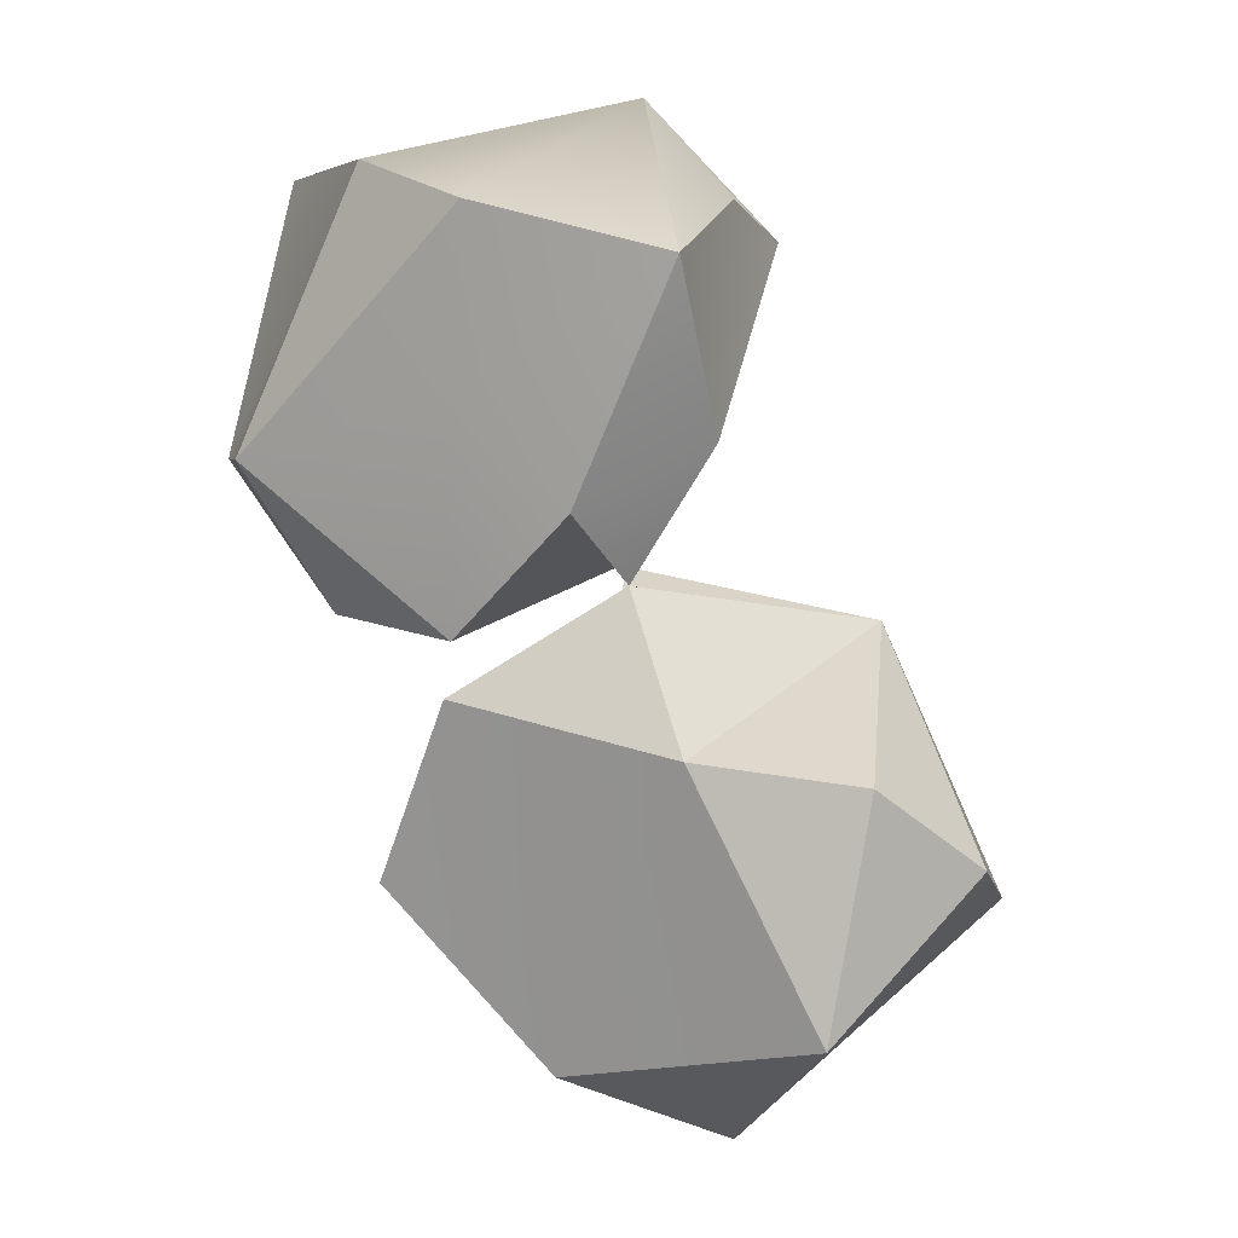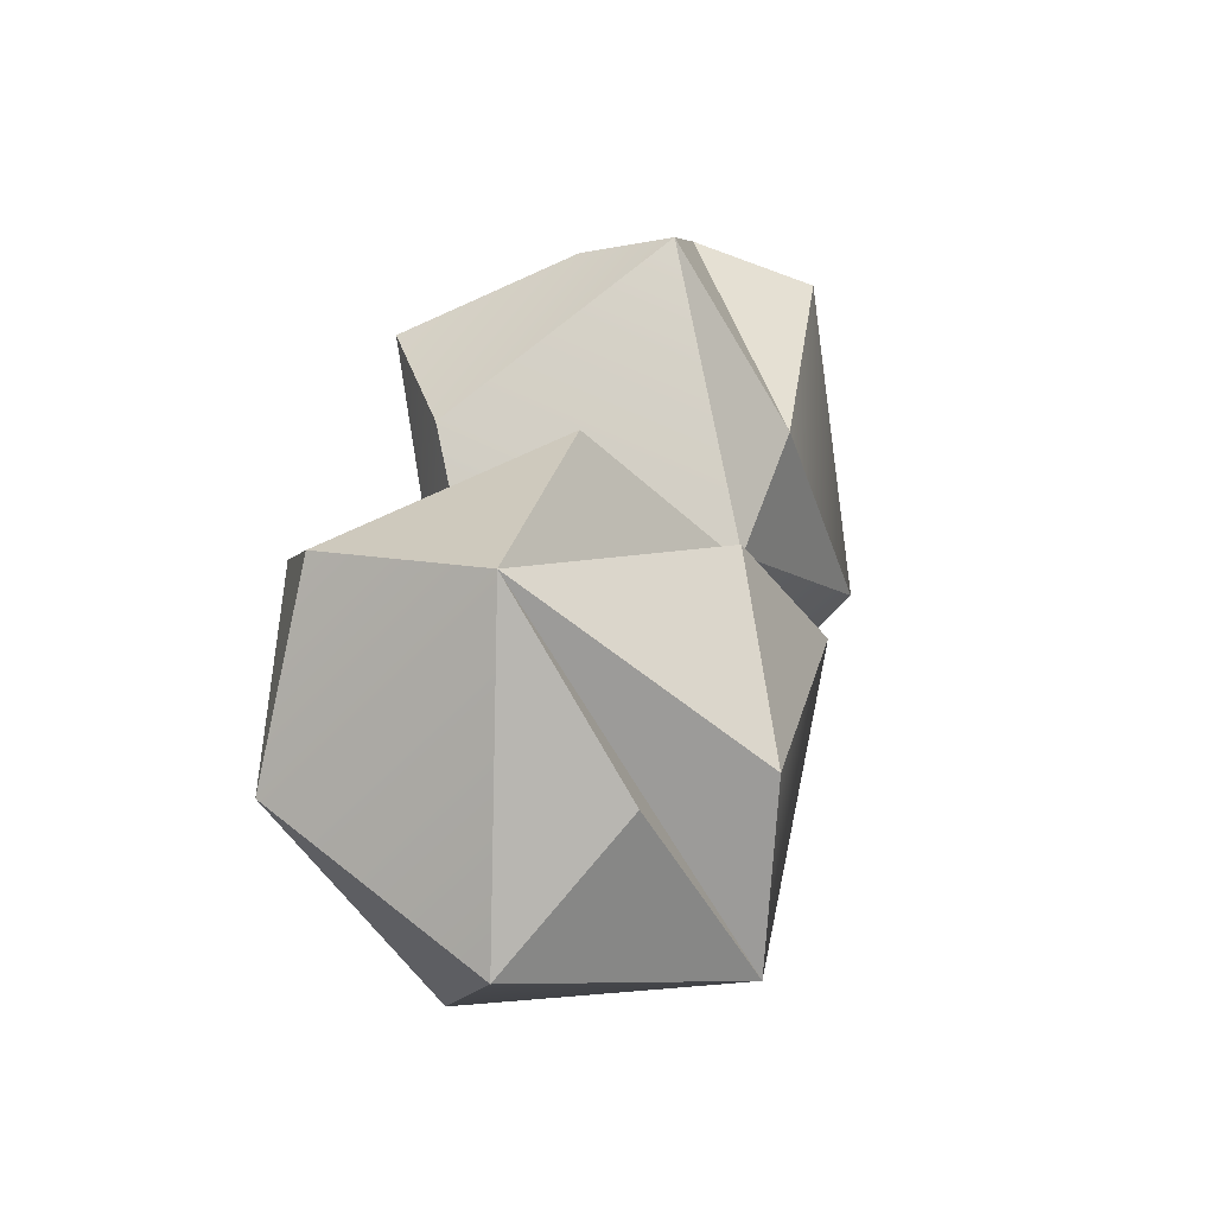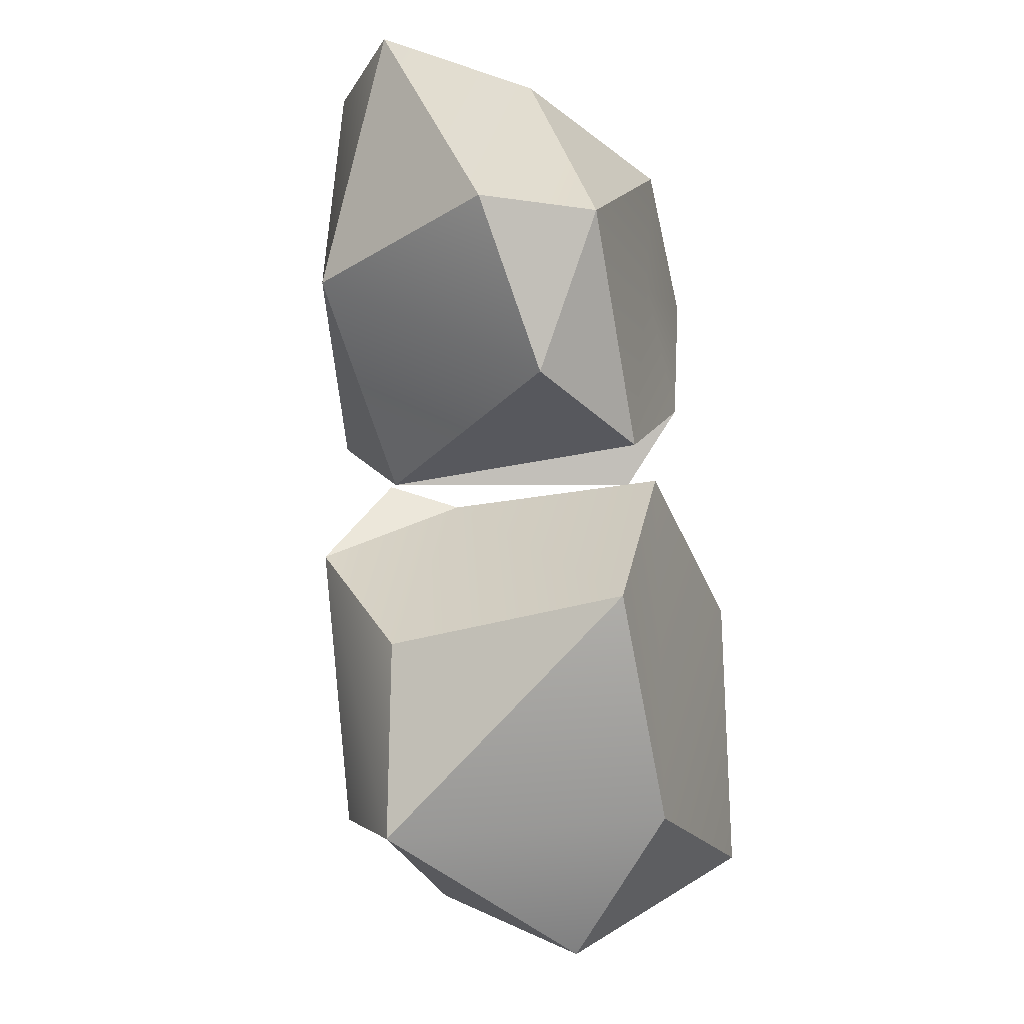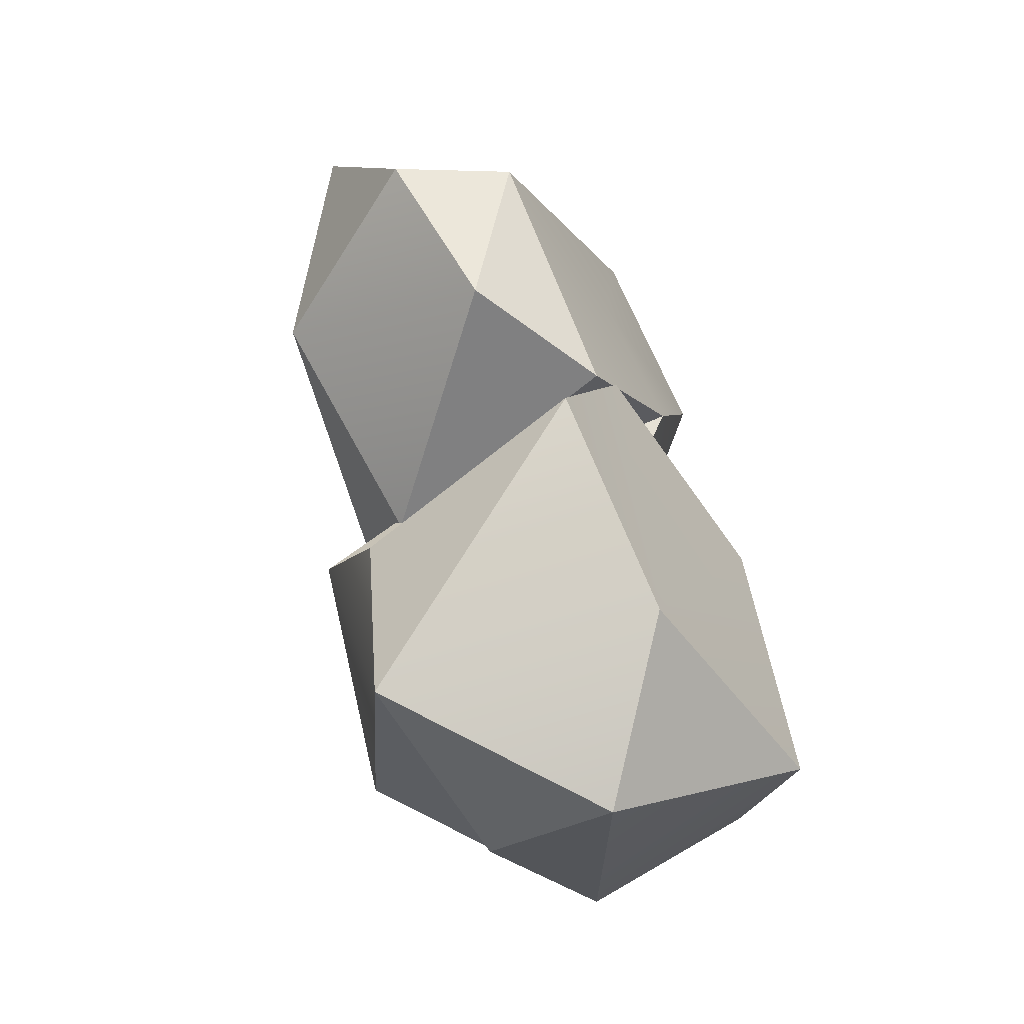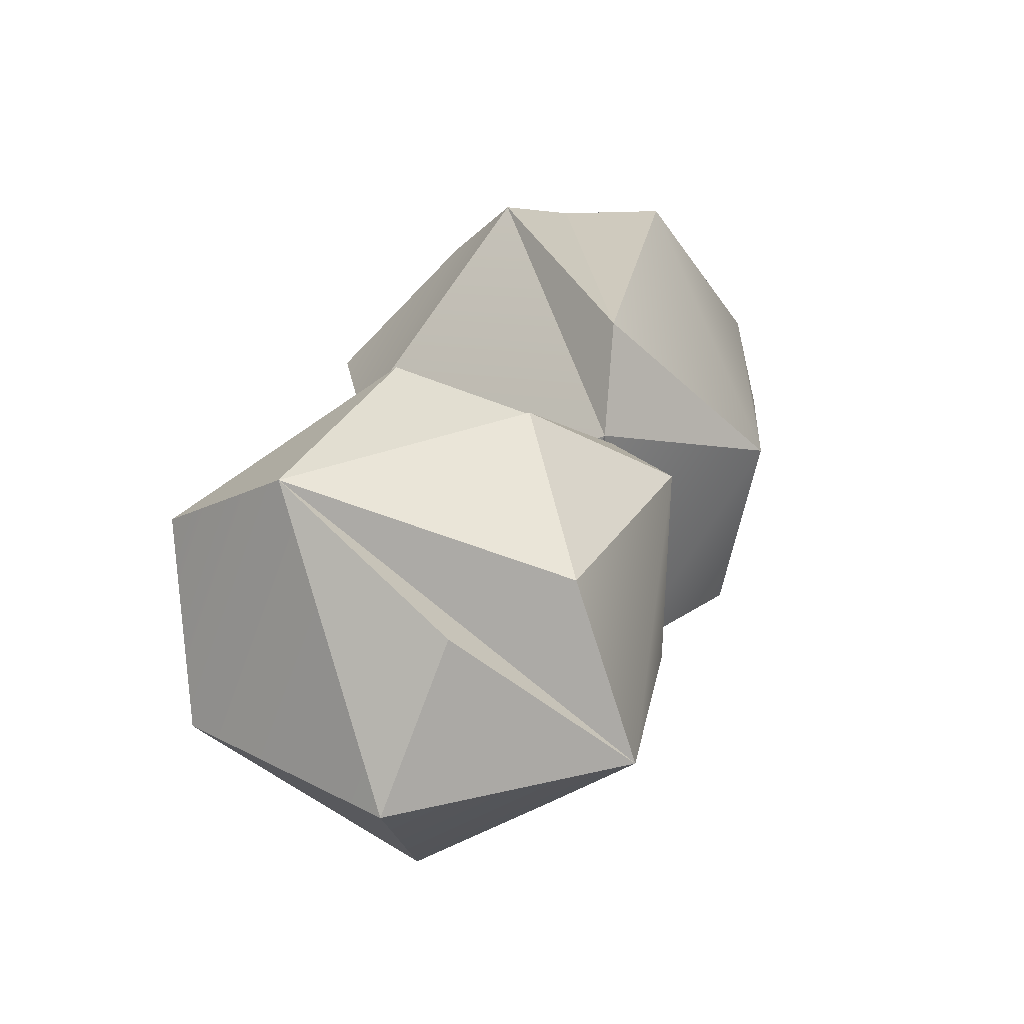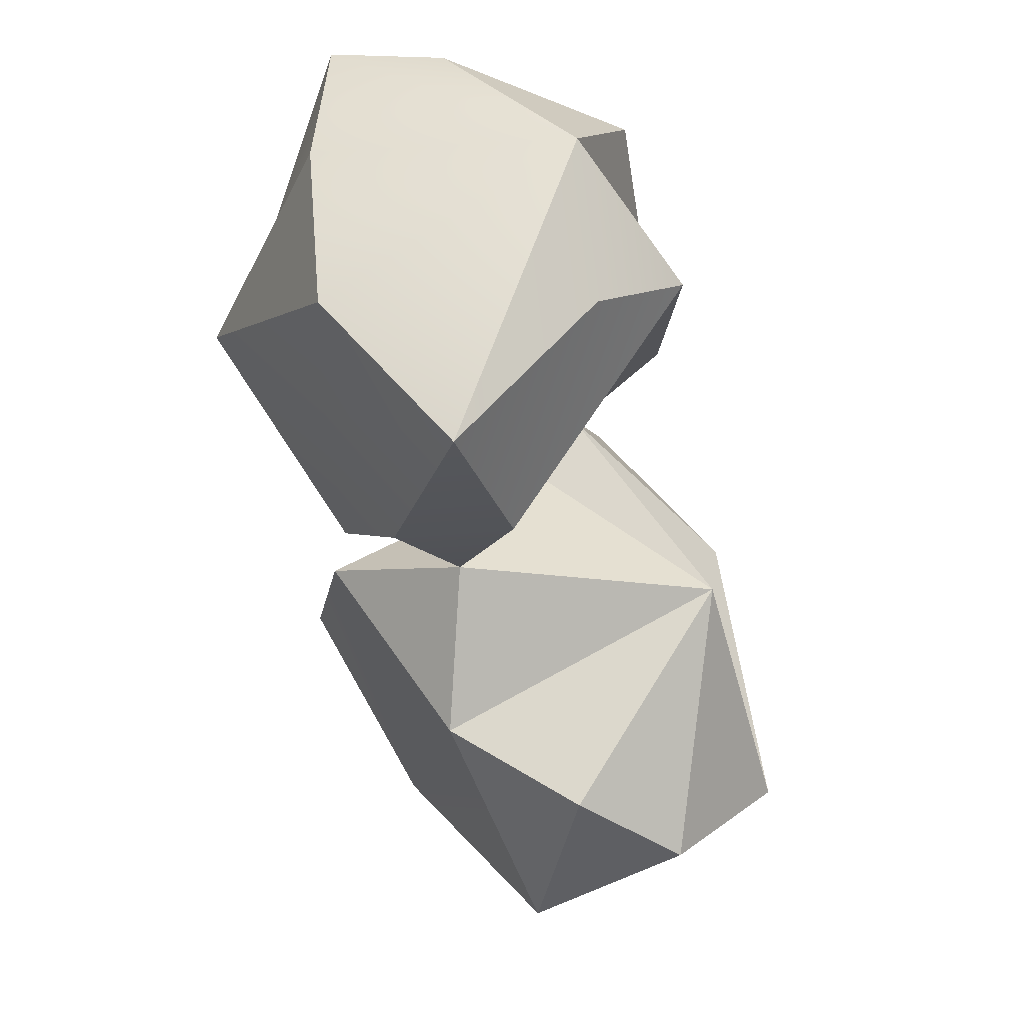
<metadata>
{"format":"obj","ext":"obj","renderer":"f3d","projection":"perspective","resolution":1024,"background":"white","views":[{"elev":10.0,"azim":22.1,"up":"+Z"},{"elev":-40.3,"azim":119.1,"up":"+Z"},{"elev":-32.5,"azim":-74.9,"up":"+Z"},{"elev":-65.6,"azim":-60.0,"up":"+Z"},{"elev":-46.8,"azim":143.4,"up":"+Z"},{"elev":49.2,"azim":50.0,"up":"+Z"}]}
</metadata>
<code>
v 40.93 3.167 -30.4
v 30.11 12.43 -25.88
v 39.98 2.161 -37.87
v 36.61 12.19 -39.64
v 35.5 7.077 -42.8
v 43.53 5.799 -33.17
v 30.76 11.38 -11.36
v 28.16 2.226 -28.67
v 21.21 2.566 -22.01
v 35.46 14.93 -30.64
v 22.53 12.86 -22.02
v 29.79 12.48 -26.17
v 34.74 12.68 -15.75
v 38.62 11.44 -27.16
v 29.11 15.07 -13.99
v 33.72 14.98 -37.58
v 32.22 2.137 -23.01
v 35.39 2.378 -15.69
v 28.94 2.063 -14.26
v 25.59 2.971 -34.65
v 18.92 6.072 -22.45
v 33.17 4.209 -25.33
v 35.79 4.474 -21.1
v 28.35 2.278 -19.95
v 42.64 11.34 -35.52
v 27.09 11.35 -34.43
v 30.44 10.12 -27.05
v 23.14 5.068 -26.96
v 31.33 2.974 -40.02
v 23.94 5.551 -13.21
v 22.49 12.41 -13.52
v 35.95 1.399 -29.7
v 29.1 11.98 -40.68
v 29 14.64 -29.32
v 19.38 9.804 -13.92
v 34.57 9.017 -14.37
v 28.08 2.897 -27.09
v 31.56 14.93 -22.91
o SEC61B_M7_20161220_C01_025.czi_cell_seg.tiff_1
f 10 25 16
f 32 14 22
f 2 23 22
f 33 34 16
f 37 24 9
f 20 26 33
f 7 35 30
f 25 5 4
f 38 11 15
f 20 29 8
f 5 29 33
f 18 36 7
f 32 8 29
f 20 33 29
f 15 7 38
f 37 2 17
f 7 19 18
f 12 14 25
f 16 25 33
f 13 36 23
f 12 25 10
f 27 8 22
f 20 8 27
f 14 1 6
f 24 18 19
f 22 23 17
f 14 32 1
f 12 10 34
f 25 4 33
f 26 27 34
f 13 2 38
f 34 10 16
f 28 9 21
f 27 22 14
f 3 6 1
f 9 24 19
f 18 17 23
f 2 22 17
f 7 31 35
f 37 28 2
f 27 12 34
f 21 11 28
f 13 23 2
f 35 31 11
f 38 2 11
f 21 35 11
f 3 1 32
f 5 25 3
f 5 3 29
f 12 27 14
f 2 28 11
f 32 29 3
f 37 17 24
f 7 13 38
f 14 6 25
f 23 36 18
f 7 15 31
f 9 19 30
f 25 6 3
f 13 7 36
f 33 4 5
f 17 18 24
f 26 34 33
f 26 20 27
f 21 9 30
f 8 32 22
f 7 30 19
f 15 11 31
f 28 37 9
f 35 21 30

</code>
